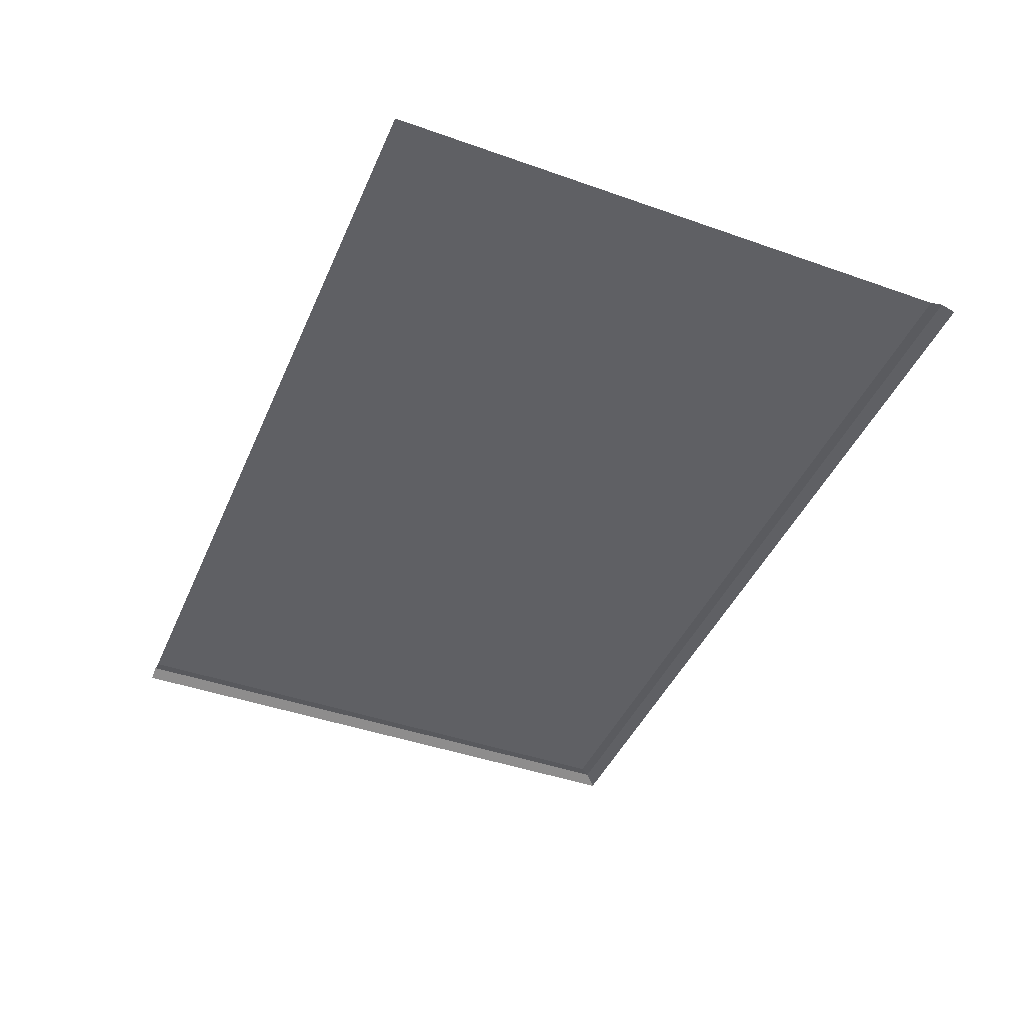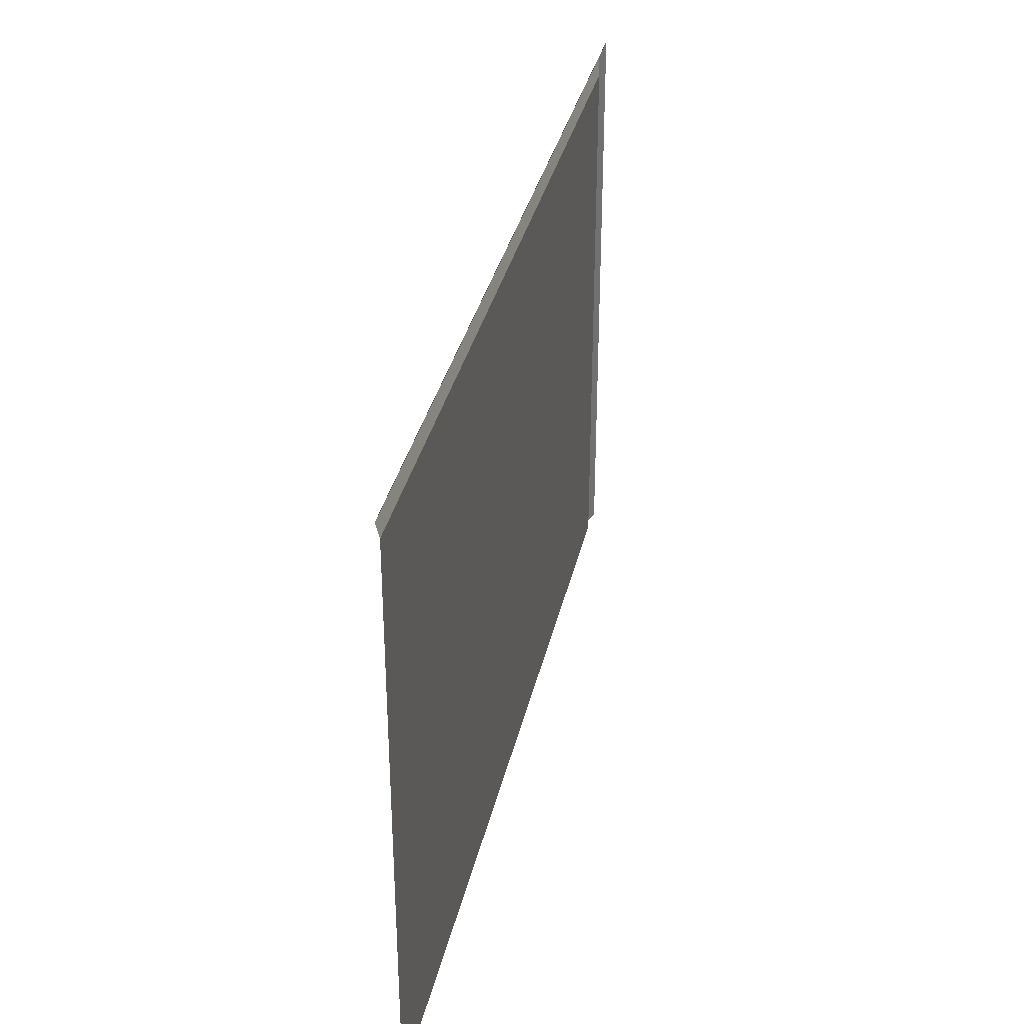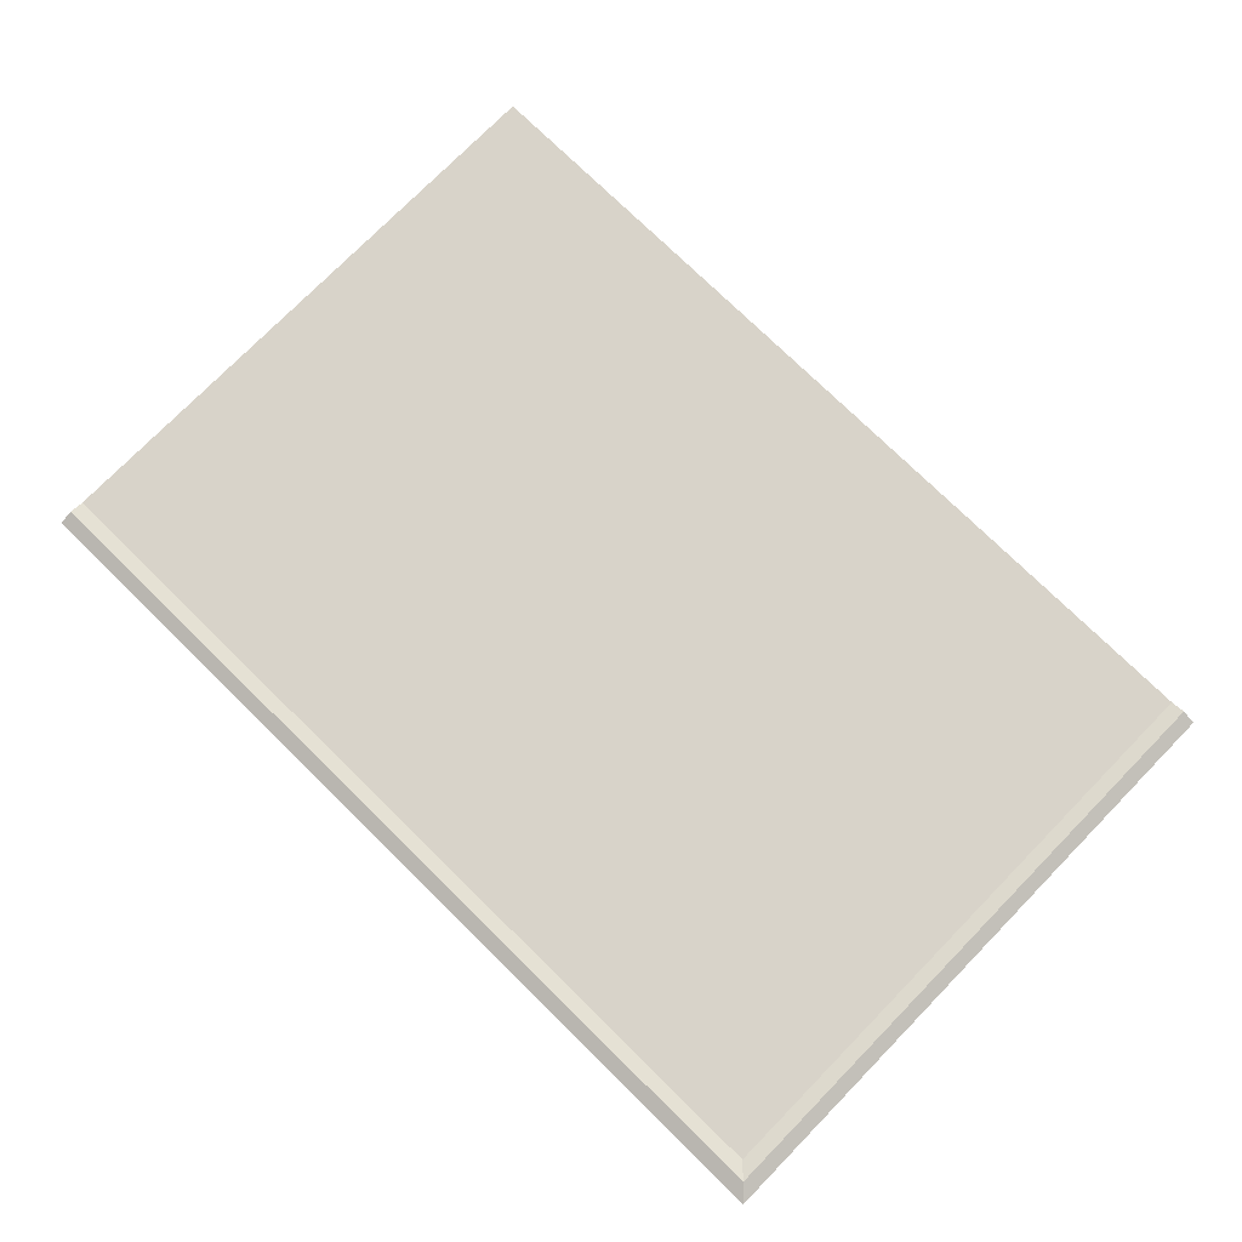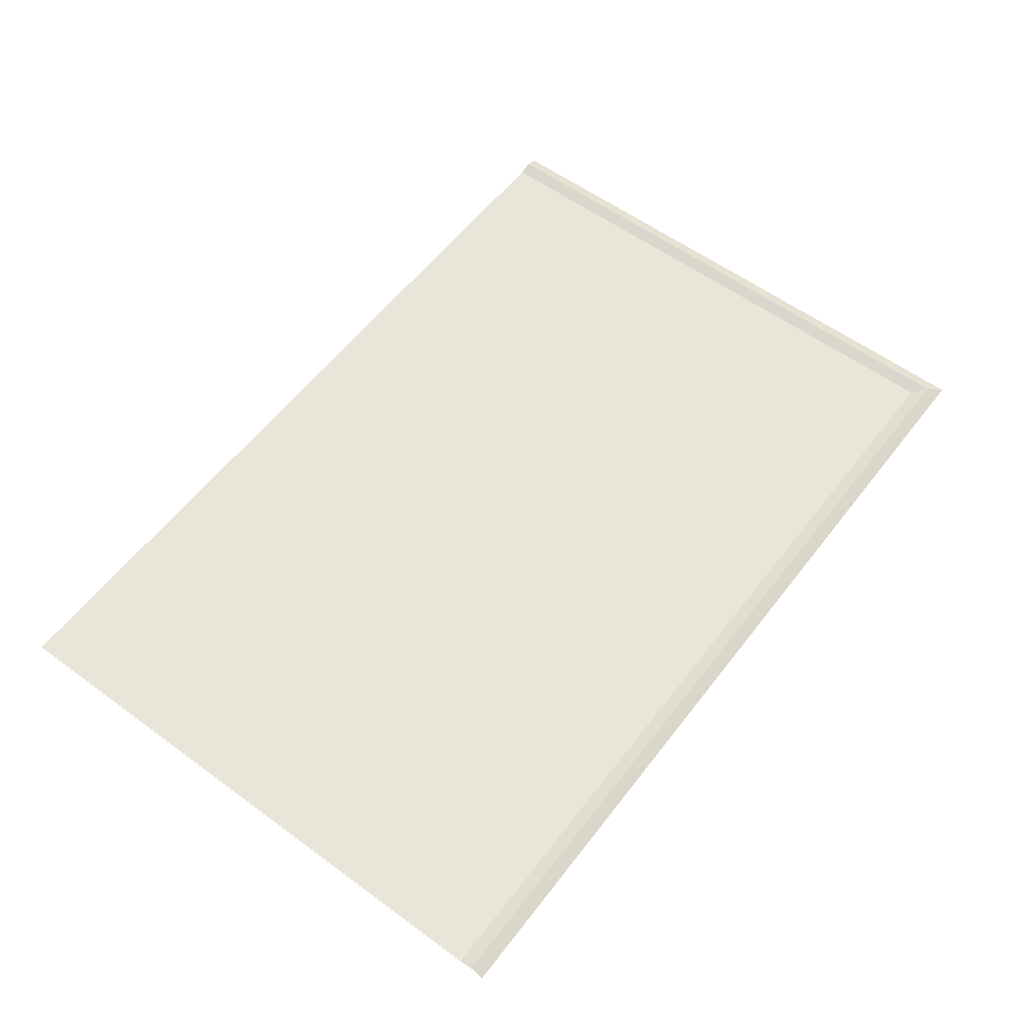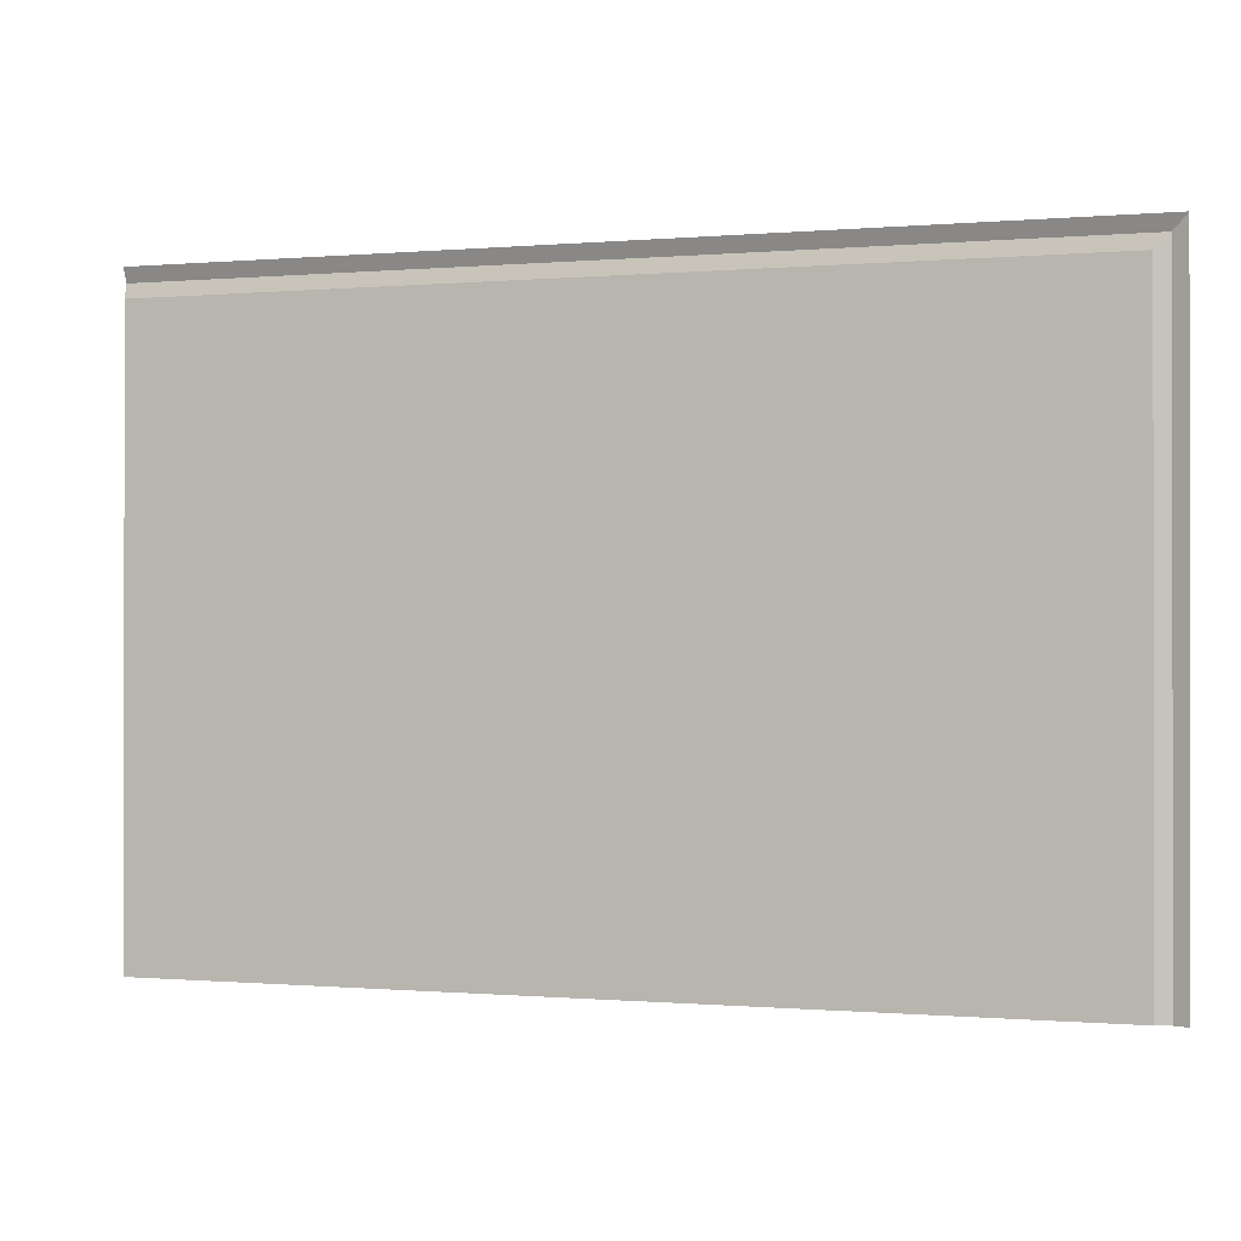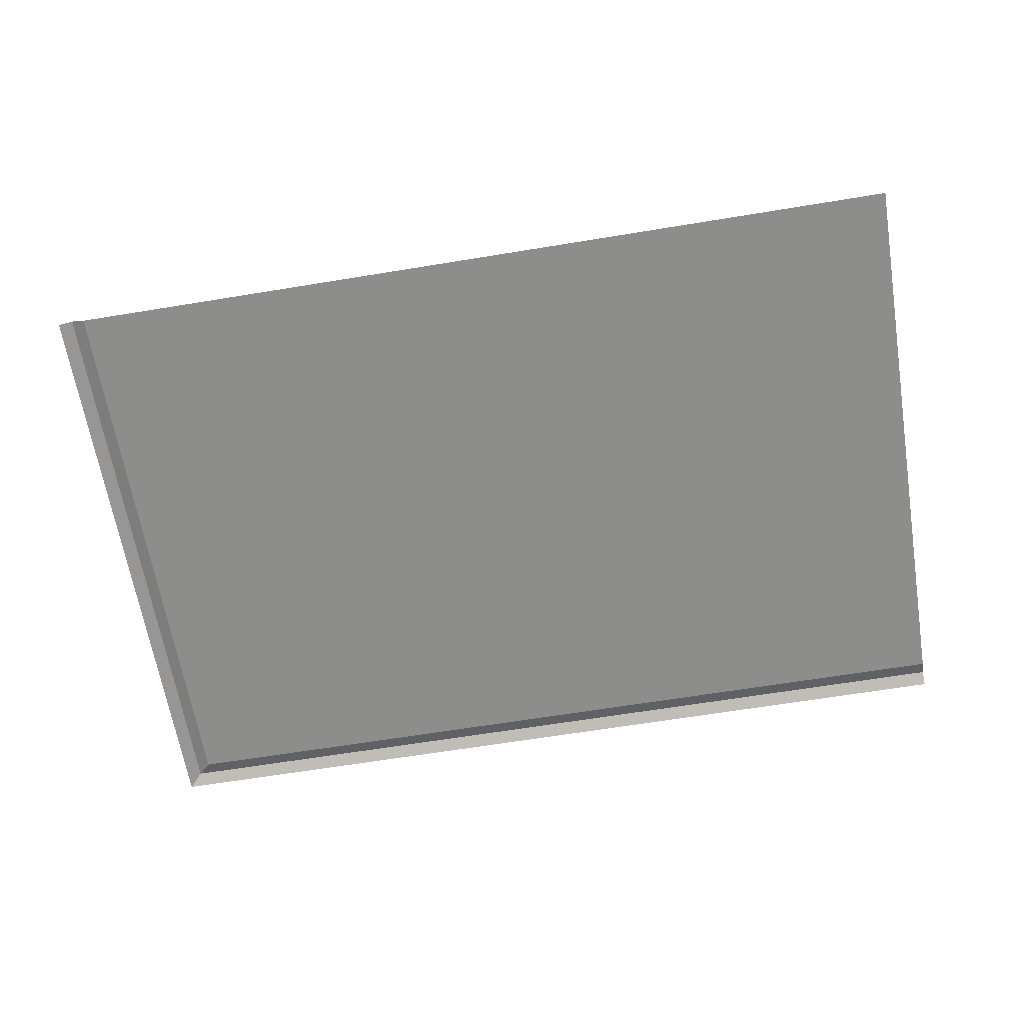
<metadata>
{"format":"obj","ext":"obj","renderer":"f3d","projection":"perspective","resolution":1024,"background":"white","views":[{"elev":-43.8,"azim":-112.5,"up":"+Y"},{"elev":34.4,"azim":-77.5,"up":"+Z"},{"elev":75.8,"azim":44.4,"up":"+Y"},{"elev":57.8,"azim":-52.8,"up":"+Y"},{"elev":-0.4,"azim":18.9,"up":"+Z"},{"elev":-64.4,"azim":-170.6,"up":"+Y"}]}
</metadata>
<code>
g Plane.001
v 0.5625 0.01511 0.5625
v 2.459e-08 0.01511 0.5625
v 0 0.01511 0
v 0.5625 0.01511 -2.459e-08
v 1.125 0.01511 1.125
v 0.5625 0.01511 1.125
v 1.125 0.01511 0.5625
v 0.5625 0.01511 1.688
v 4.918e-08 0.01511 1.125
v 7.376e-08 0.01511 1.688
v 1.688 0.01511 0.5625
v 1.125 0.01511 -4.918e-08
v 1.688 0.01511 -7.376e-08
v 1.688 0.01511 1.688
v 1.125 0.01511 1.688
v 1.688 0.01511 1.125
v 1.125 0.01511 2.25
v 0.5625 0.01511 2.25
v 2.25 0.01511 1.125
v 2.25 0.01511 0.5625
v 0.5625 0.01511 2.812
v 9.835e-08 0.01511 2.25
v 1.229e-07 0.01511 2.812
v 2.812 0.01511 0.5625
v 2.25 0.01511 -9.835e-08
v 2.812 0.01511 -1.229e-07
v 2.25 0.01511 2.25
v 1.688 0.01511 2.25
v 2.25 0.01511 1.688
v 2.812 0.01511 1.688
v 2.812 0.01511 1.125
v 3.375 0.01511 1.125
v 3.375 0.01511 0.5625
v 1.688 0.01511 2.812
v 1.125 0.01511 2.812
v 3.938 0.01511 0.5625
v 3.375 0.01511 -1.475e-07
v 3.938 0.01511 -1.721e-07
v 4.5 0.01511 1.125
v 4.5 0.01511 0.5625
v 3.938 0.01511 1.125
v 3.938 0.01511 1.688
v 3.375 0.01511 1.688
v 4.5 0.01511 2.25
v 4.5 0.01511 1.688
v 3.938 0.01511 2.25
v 1.125 0.01511 3.375
v 0.5625 0.01511 3.375
v 3.375 0.01511 2.25
v 2.812 0.01511 2.25
v 3.938 0.01511 2.812
v 3.375 0.01511 2.812
v 4.5 0.01511 3.375
v 4.5 0.01511 2.812
v 3.938 0.01511 3.375
v 0.5625 0.01511 3.938
v 1.475e-07 0.01511 3.375
v 1.721e-07 0.01511 3.938
v 1.125 0.01511 4.5
v 0.5625 0.01511 4.5
v 1.125 0.01511 3.938
v 2.812 0.01511 2.812
v 2.25 0.01511 2.812
v 1.688 0.01511 3.938
v 1.688 0.01511 3.375
v 2.25 0.01511 4.5
v 1.688 0.01511 4.5
v 2.25 0.01511 3.938
v 3.375 0.01511 3.375
v 2.812 0.01511 3.375
v 2.25 0.01511 3.375
v 2.812 0.01511 3.938
v 3.375 0.01511 4.5
v 2.812 0.01511 4.5
v 3.375 0.01511 3.938
v 3.938 0.01511 3.938
v 4.5 0.01511 4.5
v 3.938 0.01511 4.5
v 4.5 0.01511 3.937
v 6.75 0.01511 4.5
v 6.188 0.01511 4.5
v 6.188 0.01511 3.938
v 6.75 0.01511 3.938
v 5.625 0.01511 3.937
v 5.625 0.01511 3.375
v 6.188 0.01511 3.375
v 6.75 0.01511 3.375
v 6.188 0.01511 2.812
v 6.75 0.01511 2.812
v 5.625 0.01511 2.812
v 5.625 0.01511 2.25
v 6.188 0.01511 2.25
v 6.75 0.01511 2.25
v 6.188 0.01511 1.688
v 6.75 0.01511 1.688
v 5.625 0.01511 1.688
v 5.625 0.01511 1.125
v 6.188 0.01511 1.125
v 6.75 0.01511 1.125
v 6.188 0.01511 0.5625
v 6.75 0.01511 0.5625
v 5.625 0.01511 0.5625
v 5.625 0.01511 -1.967e-07
v 6.188 0.01511 3.152e-07
v 5.625 0.01511 4.5
v 5.063 0.01511 4.5
v 5.062 0.01511 3.938
v 5.625 0.01511 3.937
v 4.5 0.01511 3.937
v 4.5 0.01511 3.375
v 5.062 0.01511 3.375
v 5.625 0.01511 3.375
v 5.062 0.01511 2.812
v 5.625 0.01511 2.812
v 4.5 0.01511 2.812
v 4.5 0.01511 2.25
v 5.062 0.01511 2.25
v 5.625 0.01511 2.25
v 5.062 0.01511 1.688
v 5.625 0.01511 1.688
v 4.5 0.01511 1.688
v 4.5 0.01511 1.125
v 5.062 0.01511 1.125
v 5.625 0.01511 1.125
v 5.062 0.01511 0.5625
v 5.625 0.01511 0.5625
v 4.5 0.01511 0.5625
v 4.5 0.01511 -1.967e-07
v 5.062 0.01511 -1.721e-07
v 1.967e-07 0.01511 4.5
v 4.5 0.01511 -1.967e-07
v 5.625 0.01511 4.5
v 6.75 0.01511 2.906e-07
v 4.5 0.01511 4.5
v 5.625 0.01511 -1.967e-07
v 0.5625 0.04259 4.605
v 2.059e-07 0 4.711
v 2.013e-07 0.04259 4.605
v 0.5625 0 4.711
v 1.125 0.04259 4.605
v 1.125 0 4.711
v 1.688 0.04259 4.605
v 1.688 0 4.711
v 2.25 0.04259 4.605
v 2.25 0 4.711
v 2.812 0.04259 4.605
v 2.812 0 4.711
v 3.375 0.04259 4.605
v 3.375 0 4.711
v 3.938 0.04259 4.605
v 3.938 0 4.711
v 4.5 0.04259 4.605
v 4.5 0 4.711
v 4.5 0.01511 4.5
v 4.5 0.04259 4.605
v 3.938 0.04259 4.605
v 3.938 0.01511 4.5
v 3.375 0.04259 4.605
v 3.375 0.01511 4.5
v 2.812 0.04259 4.605
v 2.812 0.01511 4.5
v 2.25 0.04259 4.605
v 2.25 0.01511 4.5
v 1.688 0.04259 4.605
v 1.688 0.01511 4.5
v 1.125 0.04259 4.605
v 1.125 0.01511 4.5
v 0.5625 0.04259 4.605
v 0.5625 0.01511 4.5
v 2.013e-07 0.04259 4.605
v 1.967e-07 0.01511 4.5
v 6.855 0.04259 3.938
v 6.961 0 4.711
v 6.855 0.04259 4.605
v 6.961 0 3.938
v 6.855 0.04259 3.375
v 6.961 0 3.375
v 6.855 0.04259 2.812
v 6.961 0 2.812
v 6.855 0.04259 2.25
v 6.961 0 2.25
v 6.855 0.04259 1.688
v 6.961 0 1.688
v 6.855 0.04259 1.125
v 6.961 0 1.125
v 6.855 0.04259 0.5625
v 6.961 0 0.5625
v 6.855 0.04259 2.86e-07
v 6.961 0 2.814e-07
v 6.188 0.04259 4.605
v 5.625 0 4.711
v 5.625 0.04259 4.605
v 6.188 0 4.711
v 6.855 0.04259 4.605
v 6.961 0 4.711
v 6.75 0.01511 4.5
v 6.855 0.04259 4.605
v 6.188 0.04259 4.605
v 6.188 0.01511 4.5
v 5.625 0.04259 4.605
v 5.625 0.01511 4.5
v 6.75 0.01511 2.906e-07
v 6.855 0.04259 2.86e-07
v 6.855 0.04259 0.5625
v 6.75 0.01511 0.5625
v 6.855 0.04259 1.125
v 6.75 0.01511 1.125
v 6.855 0.04259 1.688
v 6.75 0.01511 1.688
v 6.855 0.04259 2.25
v 6.75 0.01511 2.25
v 6.855 0.04259 2.812
v 6.75 0.01511 2.812
v 6.855 0.04259 3.375
v 6.75 0.01511 3.375
v 6.855 0.04259 3.938
v 6.75 0.01511 3.938
v 6.855 0.04259 4.605
v 6.75 0.01511 4.5
v 5.063 0.04259 4.605
v 4.5 0 4.711
v 4.5 0.04259 4.605
v 5.063 0 4.711
v 5.625 0.04259 4.605
v 5.625 0 4.711
v 5.625 0.01511 4.5
v 5.625 0.04259 4.605
v 5.063 0.04259 4.605
v 5.063 0.01511 4.5
v 4.5 0.04259 4.605
v 4.5 0.01511 4.5
g Plane.001_0
f 3 2 1
f 4 3 1
f 1 6 5
f 7 1 5
f 6 9 8
f 9 10 8
f 12 7 11
f 13 12 11
f 5 15 14
f 16 5 14
f 15 8 17
f 8 18 17
f 11 16 19
f 20 11 19
f 18 22 21
f 22 23 21
f 25 20 24
f 26 25 24
f 14 28 27
f 29 14 27
f 19 29 30
f 31 19 30
f 24 31 32
f 33 24 32
f 28 17 34
f 17 35 34
f 37 33 36
f 38 37 36
f 40 36 39
f 36 41 39
f 41 32 42
f 32 43 42
f 45 42 44
f 42 46 44
f 35 21 47
f 21 48 47
f 43 30 49
f 30 50 49
f 46 49 51
f 49 52 51
f 54 51 53
f 51 55 53
f 48 57 56
f 57 58 56
f 56 60 59
f 61 56 59
f 50 27 62
f 27 63 62
f 47 61 64
f 65 47 64
f 64 67 66
f 68 64 66
f 52 62 69
f 62 70 69
f 63 34 71
f 34 65 71
f 71 68 72
f 70 71 72
f 72 74 73
f 75 72 73
f 69 75 76
f 55 69 76
f 76 78 77
f 79 76 77
f 82 81 80
f 83 82 80
f 85 84 82
f 86 85 82
f 88 86 87
f 89 88 87
f 91 90 88
f 92 91 88
f 94 92 93
f 95 94 93
f 97 96 94
f 98 97 94
f 100 98 99
f 101 100 99
f 103 102 100
f 104 103 100
f 107 106 105
f 108 107 105
f 110 109 107
f 111 110 107
f 113 111 112
f 114 113 112
f 116 115 113
f 117 116 113
f 119 117 118
f 120 119 118
f 122 121 119
f 123 122 119
f 125 123 124
f 126 125 124
f 128 127 125
f 129 128 125
g Plane.001_1
f 58 130 60
f 56 58 60
f 48 56 61
f 47 48 61
f 61 59 67
f 64 61 67
f 23 57 48
f 21 23 48
f 35 47 65
f 65 64 68
f 18 21 35
f 34 35 65
f 71 65 68
f 17 18 35
f 68 66 74
f 72 68 74
f 10 22 18
f 8 10 18
f 28 34 63
f 63 71 70
f 15 17 28
f 70 72 75
f 6 8 15
f 62 63 70
f 27 28 63
f 14 15 28
f 69 70 75
f 5 6 15
f 75 73 78
f 76 75 78
f 2 9 6
f 1 2 6
f 55 76 79
f 53 55 79
f 52 69 55
f 51 52 55
f 4 1 7
f 12 4 7
f 50 62 52
f 49 50 52
f 46 51 54
f 44 46 54
f 43 49 46
f 42 43 46
f 7 5 16
f 11 7 16
f 29 27 50
f 16 14 29
f 30 29 50
f 19 16 29
f 31 30 43
f 32 31 43
f 20 19 31
f 13 11 20
f 25 13 20
f 24 20 31
f 26 24 33
f 37 26 33
f 33 32 41
f 36 33 41
f 41 42 45
f 39 41 45
f 38 36 40
f 131 38 40
f 84 132 81
f 82 84 81
f 86 82 83
f 87 86 83
f 90 85 86
f 88 90 86
f 92 88 89
f 93 92 89
f 96 91 92
f 94 96 92
f 98 94 95
f 99 98 95
f 102 97 98
f 100 102 98
f 104 100 101
f 133 104 101
f 109 134 106
f 107 109 106
f 111 107 108
f 112 111 108
f 115 110 111
f 113 115 111
f 117 113 114
f 118 117 114
f 121 116 117
f 119 121 117
f 123 119 120
f 124 123 120
f 127 122 123
f 125 127 123
f 129 125 126
f 135 129 126
g Plane.001_2
f 138 137 136
f 137 139 136
f 136 139 140
f 139 141 140
f 140 141 142
f 141 143 142
f 142 143 144
f 143 145 144
f 144 145 146
f 145 147 146
f 146 147 148
f 147 149 148
f 148 149 150
f 149 151 150
f 150 151 152
f 151 153 152
f 156 155 154
f 157 156 154
f 158 156 157
f 159 158 157
f 160 158 159
f 161 160 159
f 162 160 161
f 163 162 161
f 164 162 163
f 165 164 163
f 166 164 165
f 167 166 165
f 168 166 167
f 169 168 167
f 170 168 169
f 171 170 169
f 174 173 172
f 173 175 172
f 172 175 176
f 175 177 176
f 176 177 178
f 177 179 178
f 178 179 180
f 179 181 180
f 180 181 182
f 181 183 182
f 182 183 184
f 183 185 184
f 184 185 186
f 185 187 186
f 186 187 188
f 187 189 188
f 192 191 190
f 191 193 190
f 190 193 194
f 193 195 194
f 198 197 196
f 199 198 196
f 200 198 199
f 201 200 199
f 204 203 202
f 205 204 202
f 206 204 205
f 207 206 205
f 208 206 207
f 209 208 207
f 210 208 209
f 211 210 209
f 212 210 211
f 213 212 211
f 214 212 213
f 215 214 213
f 216 214 215
f 217 216 215
f 218 216 217
f 219 218 217
f 222 221 220
f 221 223 220
f 220 223 224
f 223 225 224
f 228 227 226
f 229 228 226
f 230 228 229
f 231 230 229

</code>
